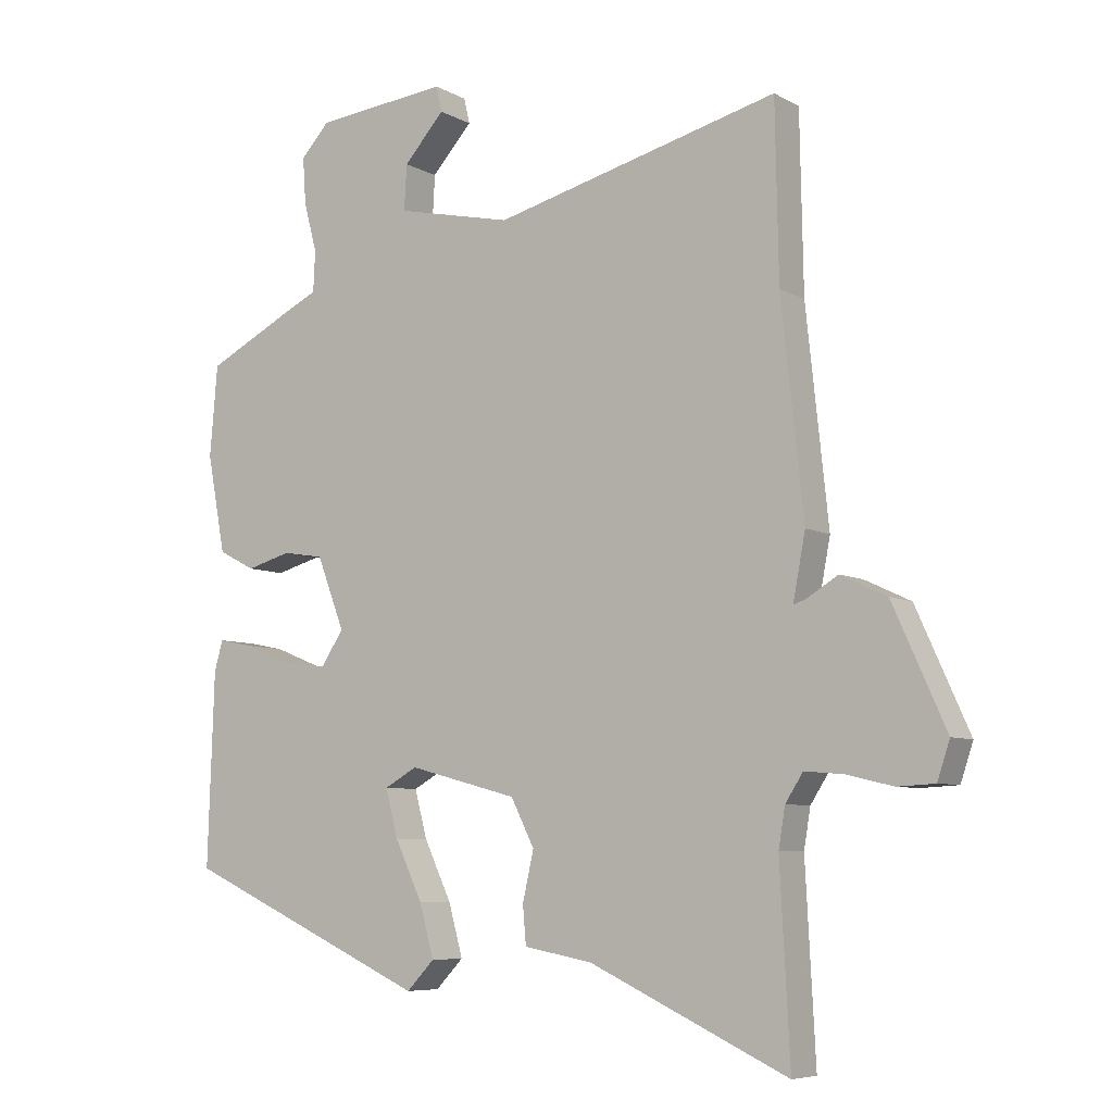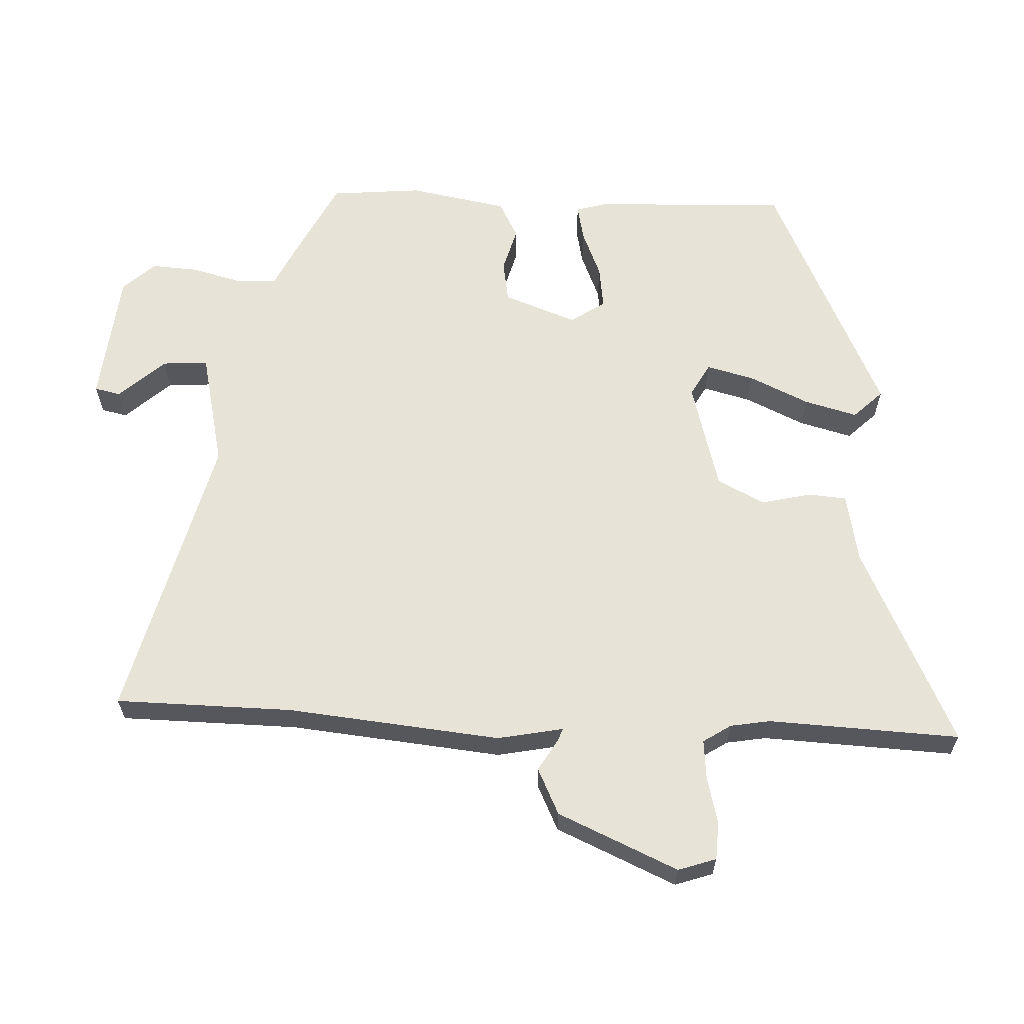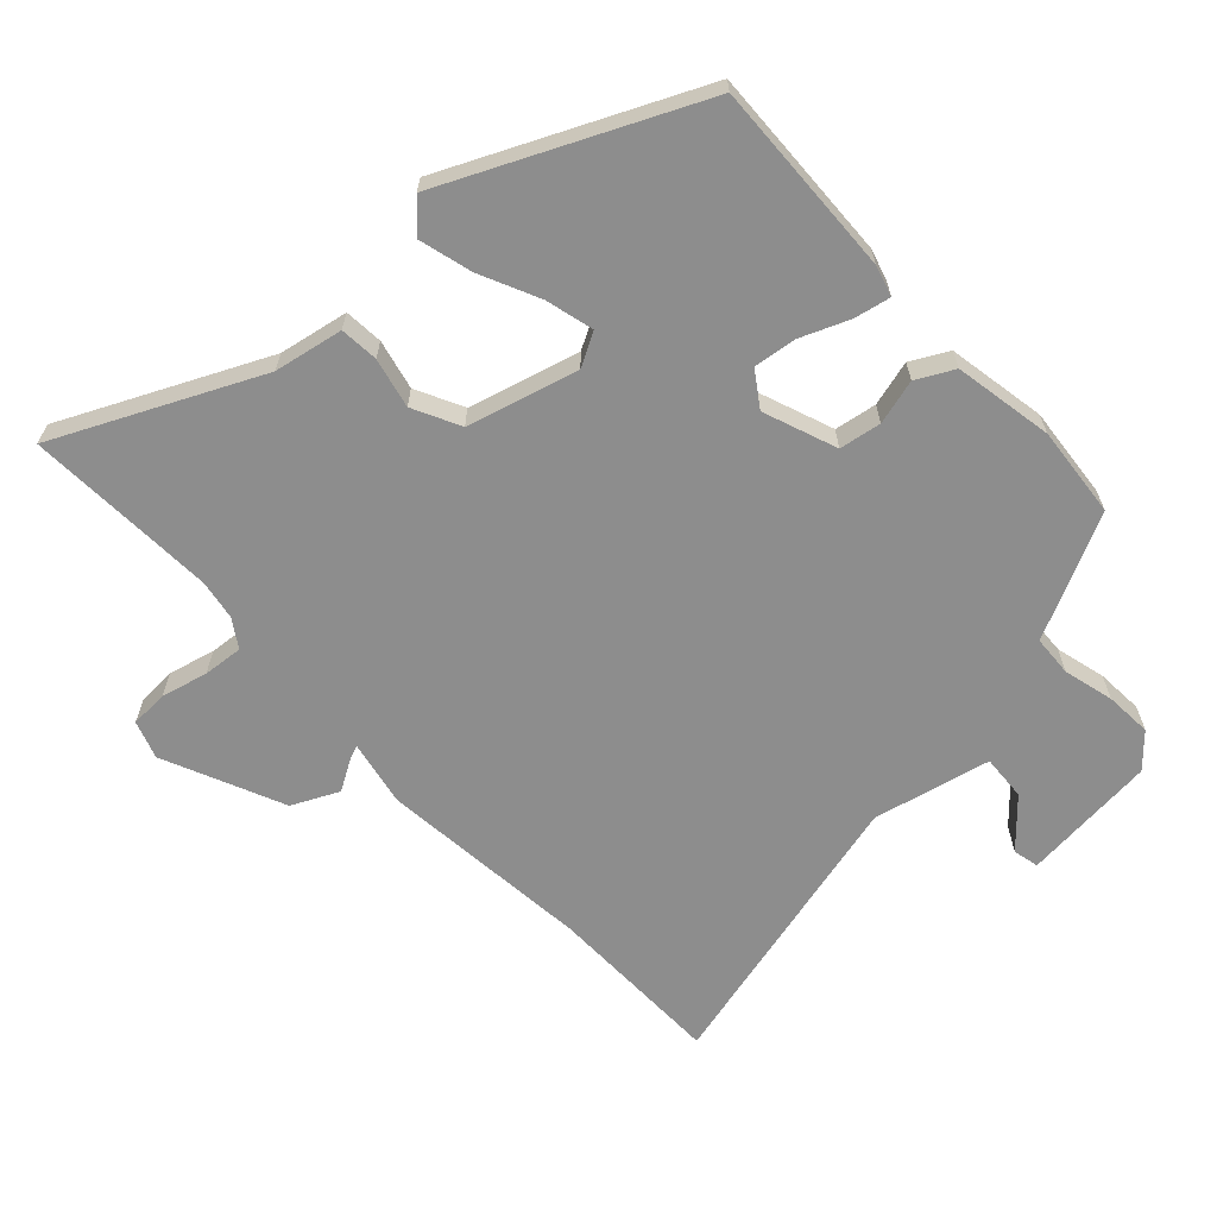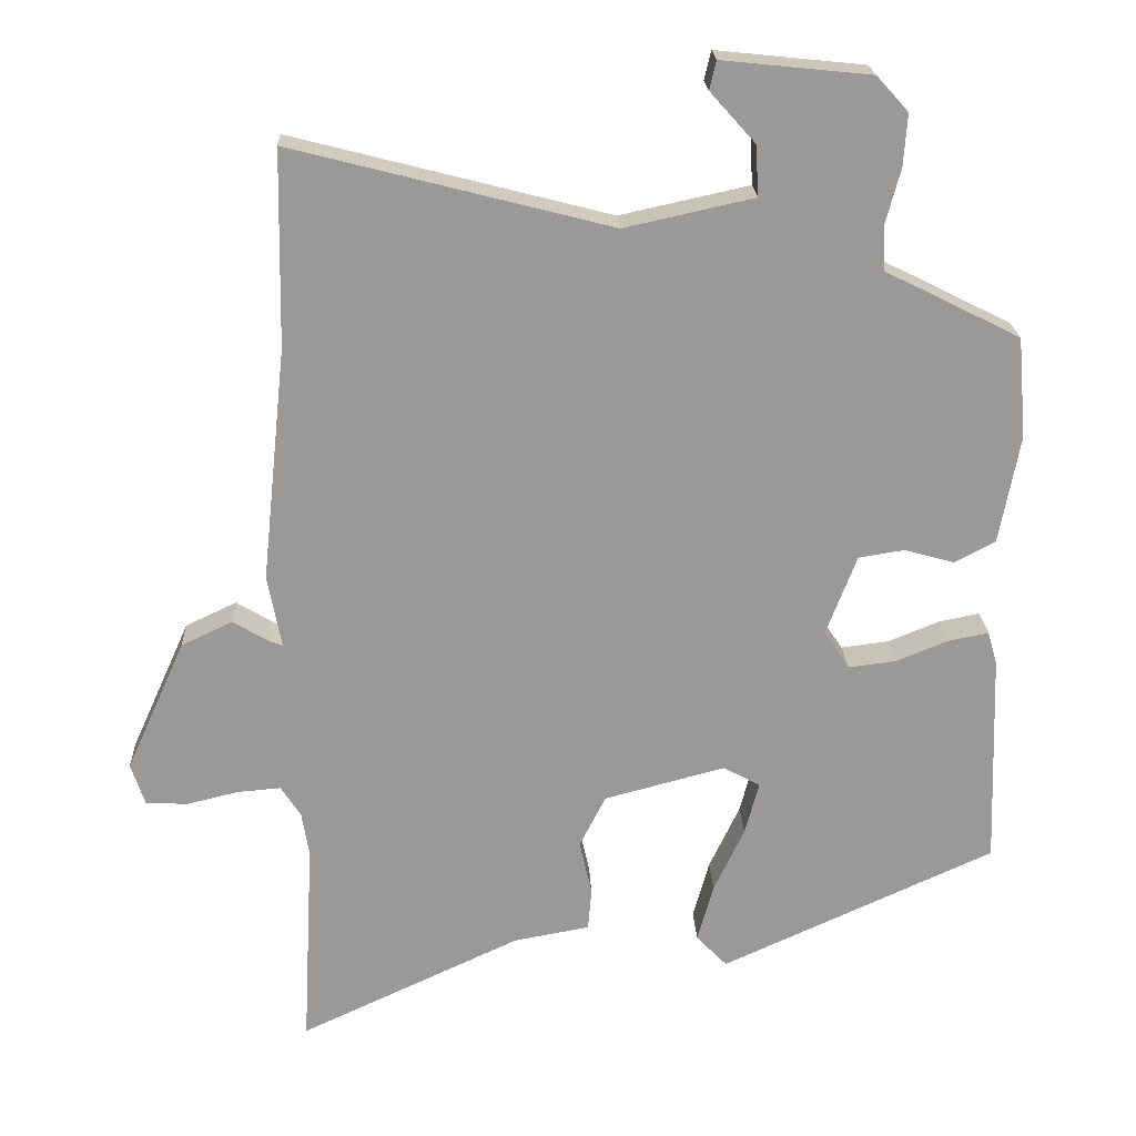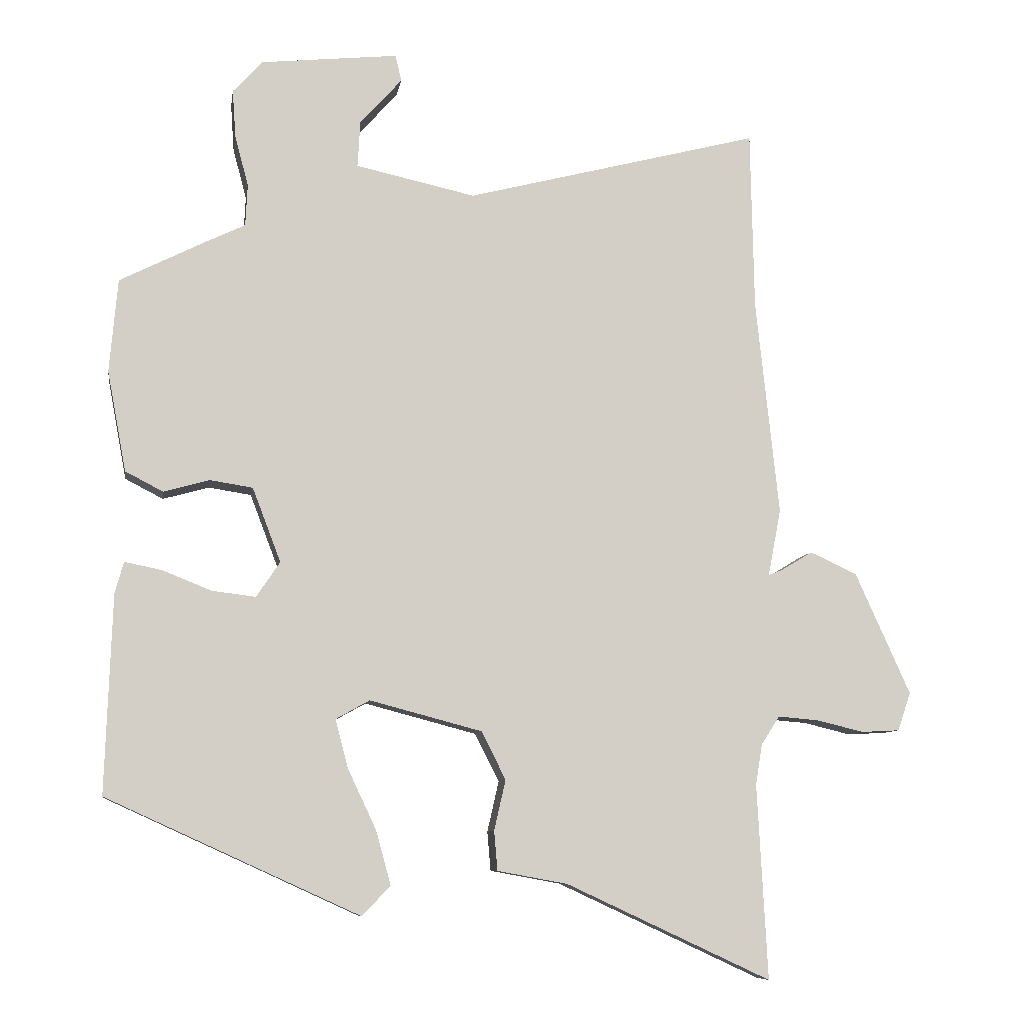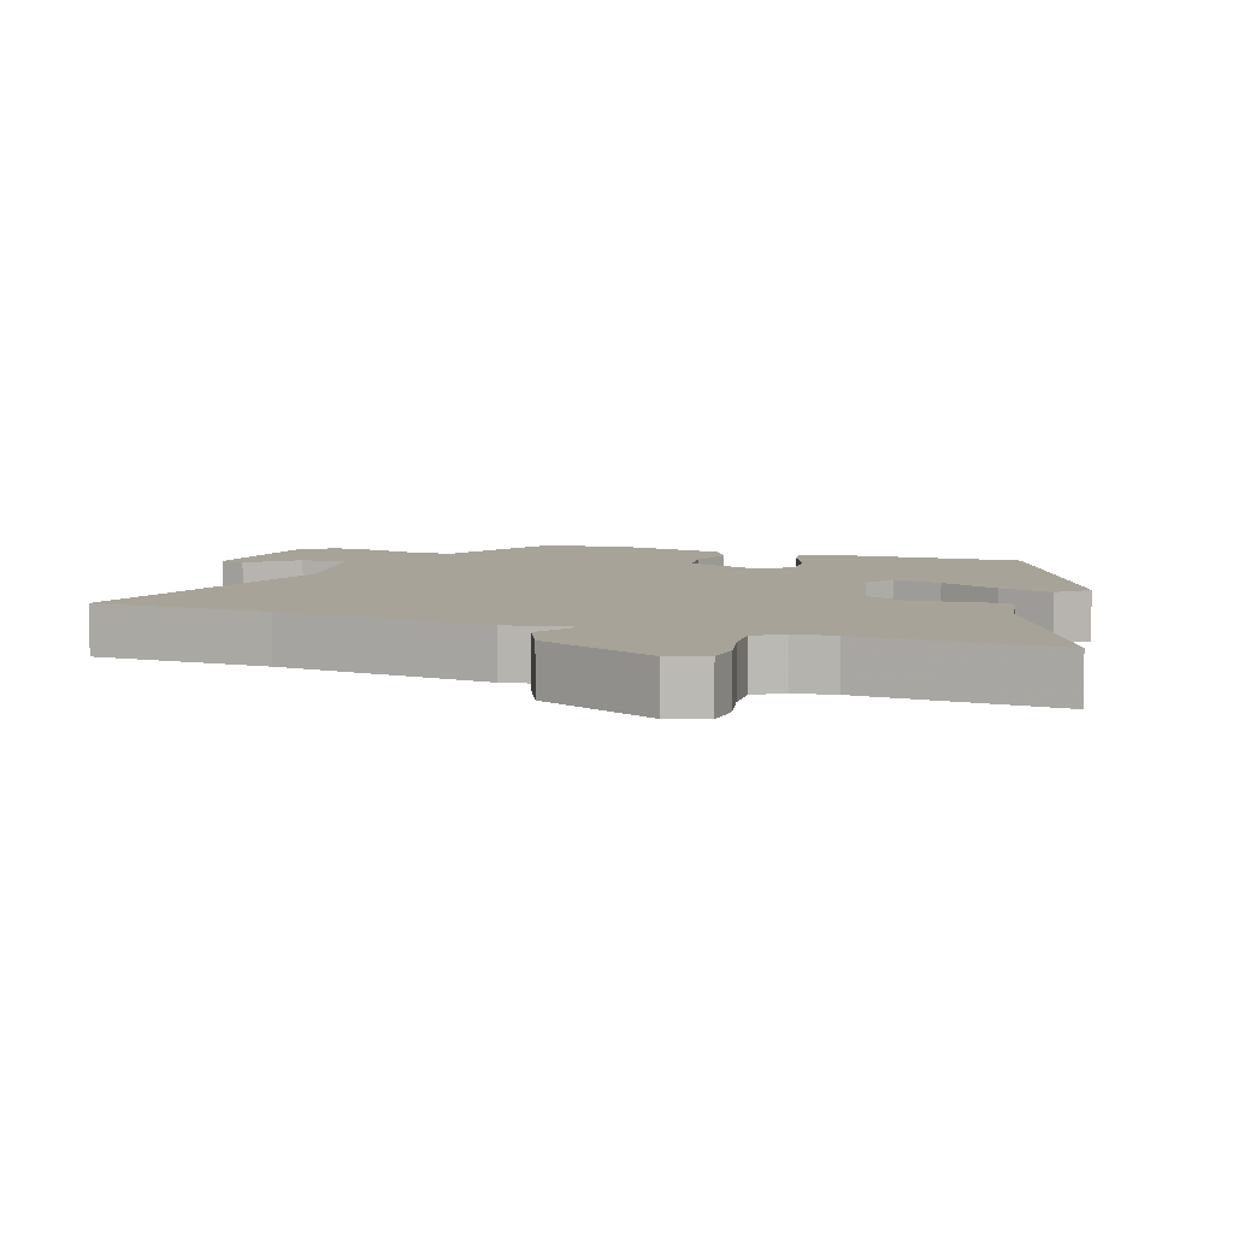
<metadata>
{"format":"obj","ext":"obj","renderer":"f3d","projection":"perspective","resolution":1024,"background":"white","views":[{"elev":-6.9,"azim":33.3,"up":"+Z"},{"elev":62.4,"azim":92.2,"up":"+Y"},{"elev":-64.6,"azim":-137.4,"up":"+Y"},{"elev":21.3,"azim":177.5,"up":"+Z"},{"elev":-8.5,"azim":-8.8,"up":"+Z"},{"elev":6.8,"azim":109.8,"up":"+Y"}]}
</metadata>
<code>
v -0.474 0.07 -0.369
v -0.464 0.07 -0.075
v -0.451 0.07 -0.029
v -0.396 0.07 -0.04
v -0.324 0.07 -0.069
v -0.259 0.07 -0.077
v -0.224 0.07 -0.025
v -0.266 0.07 0.085
v -0.329 0.07 0.095
v -0.397 0.07 0.076
v -0.453 0.07 0.105
v -0.481 0.07 0.254
v -0.469 0.07 0.392
v -0.342 0.07 0.456
v -0.284 0.07 0.484
v -0.281 0.07 0.546
v -0.301 0.07 0.621
v -0.306 0.07 0.692
v -0.262 0.07 0.74
v -0.059 0.07 0.761
v -0.05 0.07 0.722
v -0.112 0.07 0.653
v -0.116 0.07 0.584
v 0.061 0.07 0.545
v 0.497 0.07 0.657
v 0.502 0.07 0.39
v 0.536 0.07 0.069
v 0.517 0.07 -0.03
v 0.536 0.07 -0.023
v 0.584 0.07 0.006
v 0.654 0.07 -0.027
v 0.735 0.07 -0.207
v 0.716 0.07 -0.264
v 0.659 0.07 -0.267
v 0.589 0.07 -0.25
v 0.529 0.07 -0.245
v 0.502 0.07 -0.287
v 0.492 0.07 -0.347
v 0.507 0.07 -0.635
v 0.204 0.07 -0.494
v 0.1 0.07 -0.475
v 0.095 0.07 -0.417
v 0.112 0.07 -0.342
v 0.076 0.07 -0.271
v -0.09 0.07 -0.227
v -0.14 0.07 -0.255
v -0.121 0.07 -0.327
v -0.079 0.07 -0.416
v -0.057 0.07 -0.496
v -0.099 0.07 -0.54
v -0.474 0 -0.369
v -0.464 0 -0.075
v -0.451 0 -0.029
v -0.396 0 -0.04
v -0.324 0 -0.069
v -0.259 0 -0.077
v -0.224 0 -0.025
v -0.266 0 0.085
v -0.329 0 0.095
v -0.397 0 0.076
v -0.453 0 0.105
v -0.481 0 0.254
v -0.469 0 0.392
v -0.342 0 0.456
v -0.284 0 0.484
v -0.281 0 0.546
v -0.301 0 0.621
v -0.306 0 0.692
v -0.262 0 0.74
v -0.059 0 0.761
v -0.05 0 0.722
v -0.112 0 0.653
v -0.116 0 0.584
v 0.061 0 0.545
v 0.497 0 0.657
v 0.502 0 0.39
v 0.536 0 0.069
v 0.517 0 -0.03
v 0.536 0 -0.023
v 0.584 0 0.006
v 0.654 0 -0.027
v 0.735 0 -0.207
v 0.716 0 -0.264
v 0.659 0 -0.267
v 0.589 0 -0.25
v 0.529 0 -0.245
v 0.502 0 -0.287
v 0.492 0 -0.347
v 0.507 0 -0.635
v 0.204 0 -0.494
v 0.1 0 -0.475
v 0.095 0 -0.417
v 0.112 0 -0.342
v 0.076 0 -0.271
v -0.09 0 -0.227
v -0.14 0 -0.255
v -0.121 0 -0.327
v -0.079 0 -0.416
v -0.057 0 -0.496
v -0.099 0 -0.54
f 3 4 5
f 2 3 5
f 1 2 5
f 50 1 5
f 49 50 5
f 48 49 5
f 47 48 5
f 46 47 5 6
f 45 46 6 7
f 44 45 7 8
f 40 41 42 43
f 40 43 44
f 39 40 44
f 38 39 44
f 37 38 44 8
f 33 34 35
f 32 33 35
f 31 32 35
f 30 31 35
f 29 30 35
f 28 29 35 36
f 26 27 28
f 24 25 26
f 23 24 26 28
f 20 21 22
f 19 20 22
f 18 19 22
f 17 18 22
f 16 17 22
f 15 16 22 23
f 13 14 15
f 12 13 15
f 11 12 15
f 10 11 15
f 9 10 15
f 15 23 28
f 9 15 28
f 8 9 28
f 8 28 36 37
f 55 54 53
f 55 53 52
f 55 52 51
f 55 51 100
f 55 100 99
f 55 99 98
f 55 98 97
f 56 55 97 96
f 57 56 96 95
f 58 57 95 94
f 93 92 91 90
f 94 93 90
f 94 90 89
f 94 89 88
f 58 94 88 87
f 85 84 83
f 85 83 82
f 85 82 81
f 85 81 80
f 85 80 79
f 86 85 79 78
f 78 77 76
f 76 75 74
f 78 76 74 73
f 72 71 70
f 72 70 69
f 72 69 68
f 72 68 67
f 72 67 66
f 73 72 66 65
f 65 64 63
f 65 63 62
f 65 62 61
f 65 61 60
f 65 60 59
f 78 73 65
f 78 65 59
f 78 59 58
f 87 86 78 58
f 1 51 52 2
f 2 52 53 3
f 3 53 54 4
f 4 54 55 5
f 5 55 56 6
f 6 56 57 7
f 7 57 58 8
f 8 58 59 9
f 9 59 60 10
f 10 60 61 11
f 11 61 62 12
f 12 62 63 13
f 13 63 64 14
f 14 64 65 15
f 15 65 66 16
f 16 66 67 17
f 17 67 68 18
f 18 68 69 19
f 19 69 70 20
f 20 70 71 21
f 21 71 72 22
f 22 72 73 23
f 23 73 74 24
f 24 74 75 25
f 25 75 76 26
f 26 76 77 27
f 27 77 78 28
f 28 78 79 29
f 29 79 80 30
f 30 80 81 31
f 31 81 82 32
f 32 82 83 33
f 33 83 84 34
f 34 84 85 35
f 35 85 86 36
f 36 86 87 37
f 37 87 88 38
f 38 88 89 39
f 39 89 90 40
f 40 90 91 41
f 41 91 92 42
f 42 92 93 43
f 43 93 94 44
f 44 94 95 45
f 45 95 96 46
f 46 96 97 47
f 47 97 98 48
f 48 98 99 49
f 49 99 100 50
f 50 100 51 1

</code>
